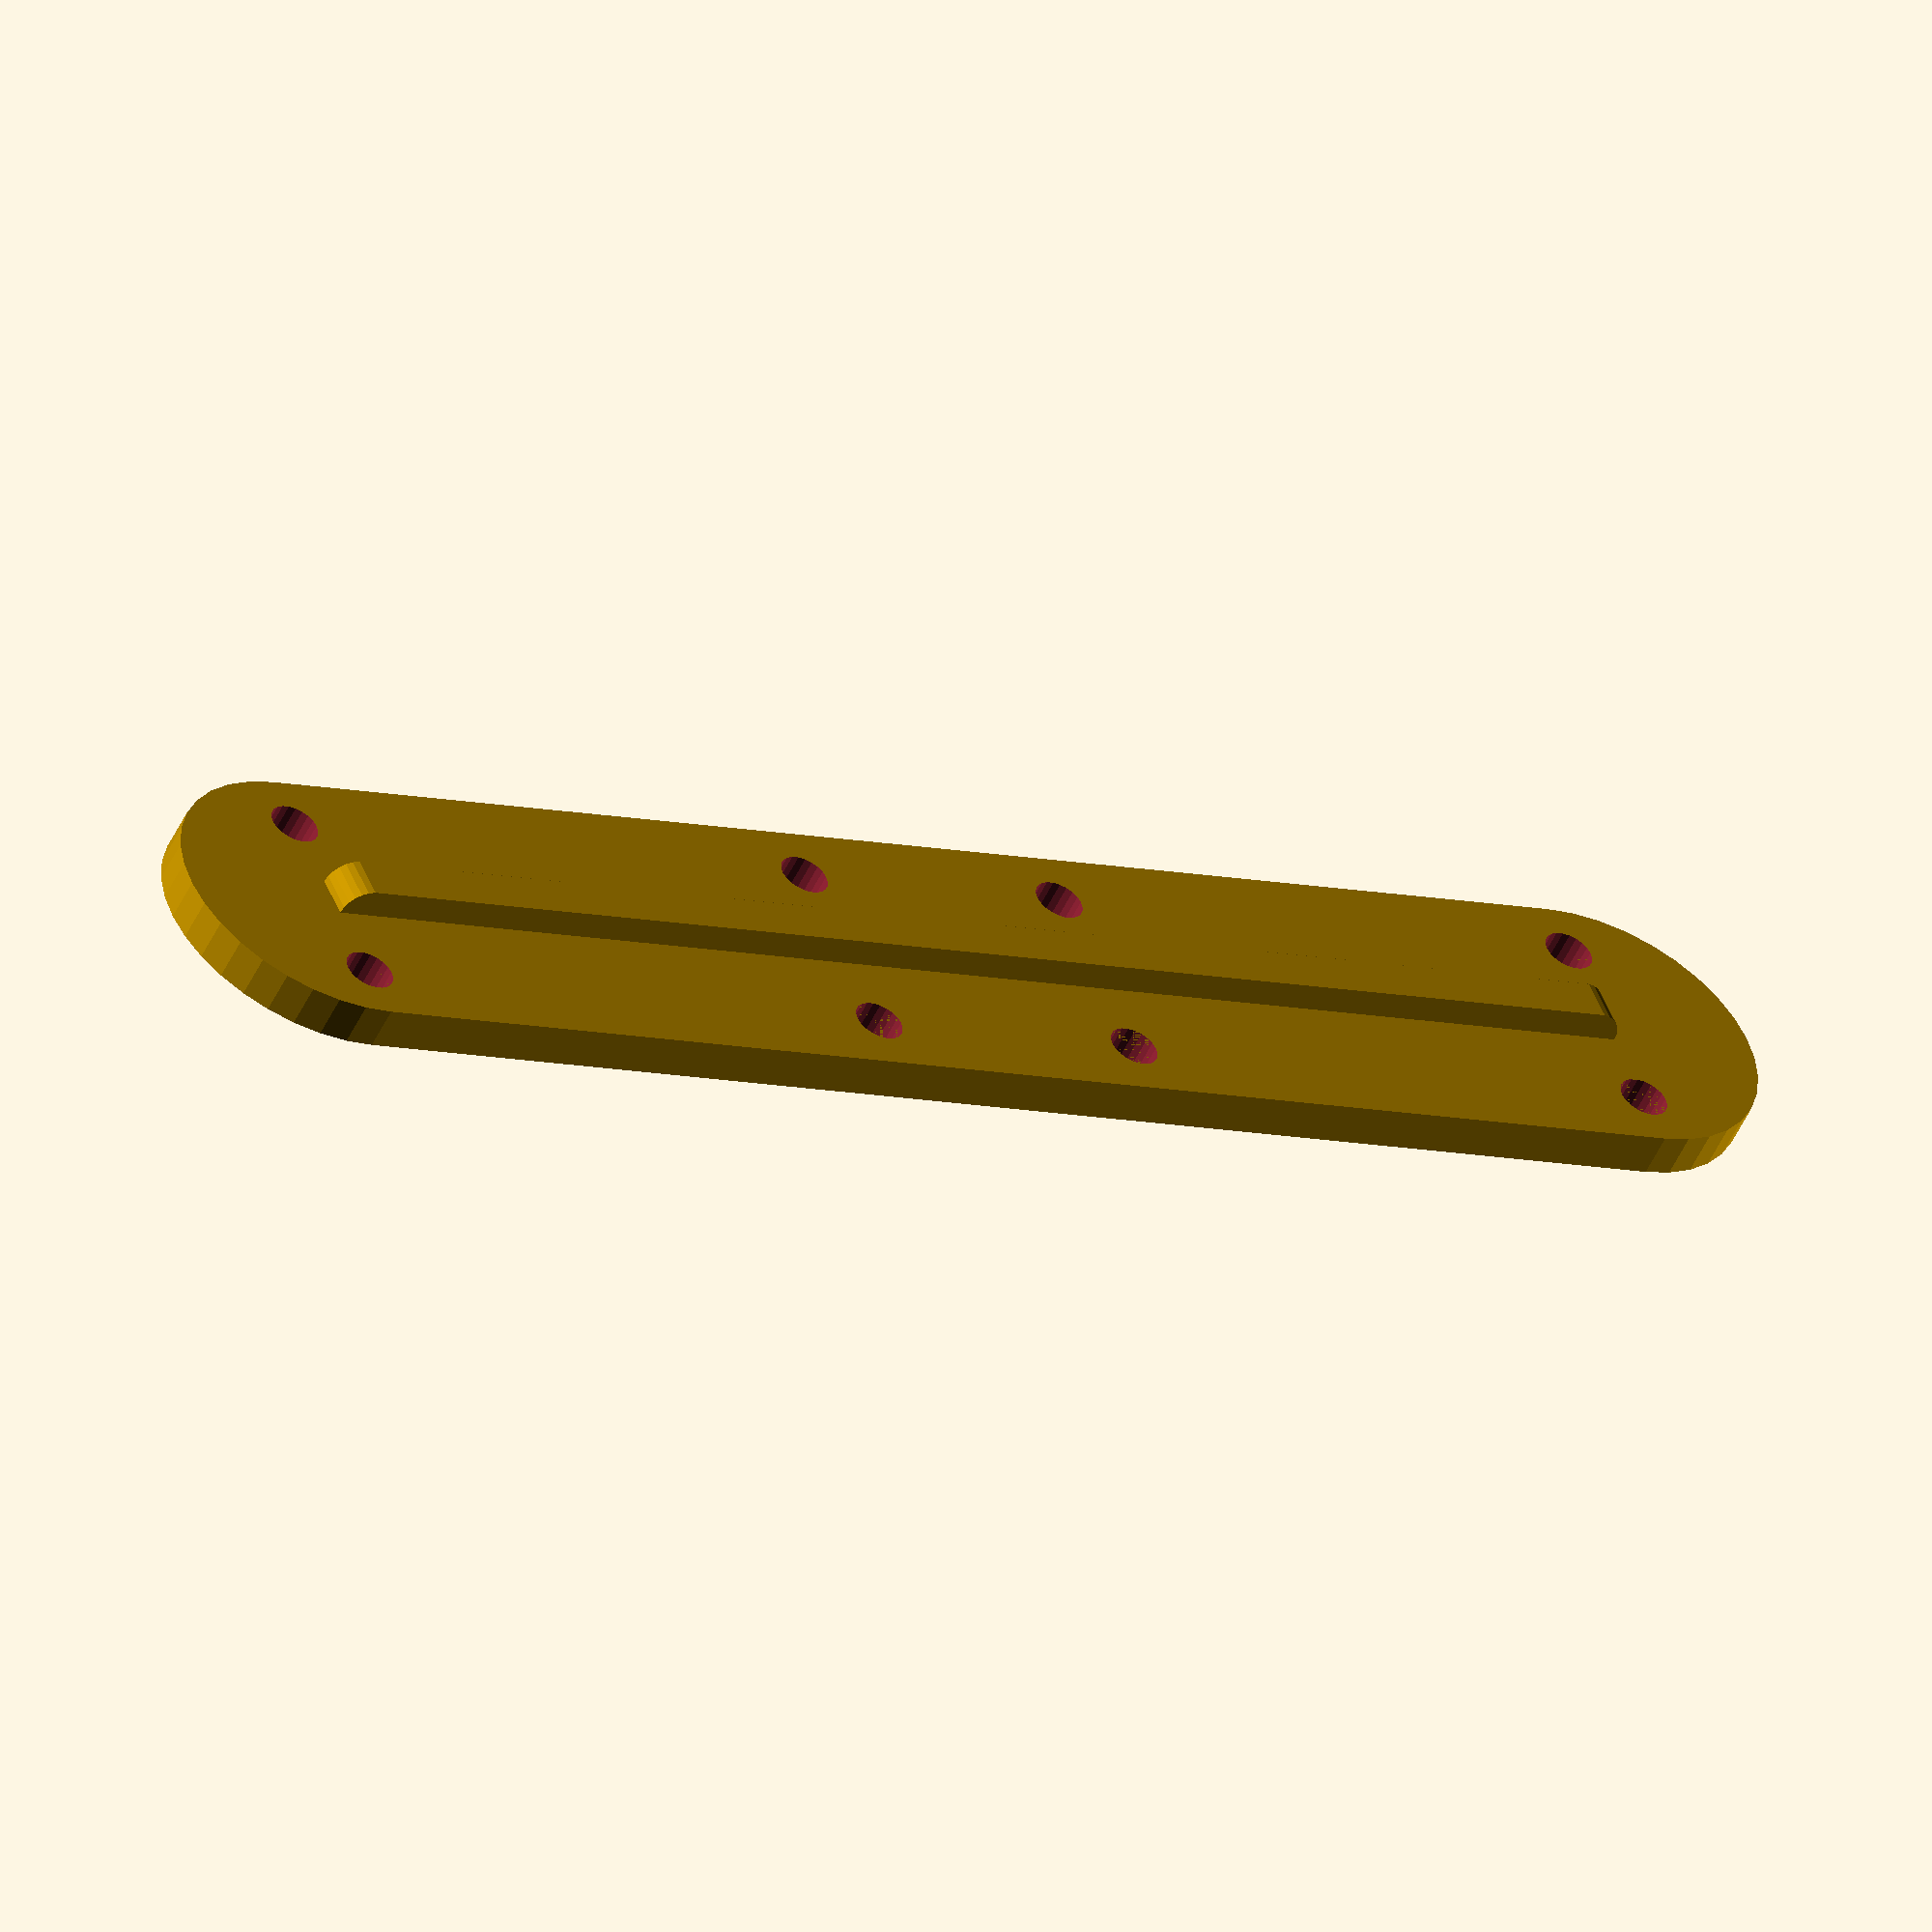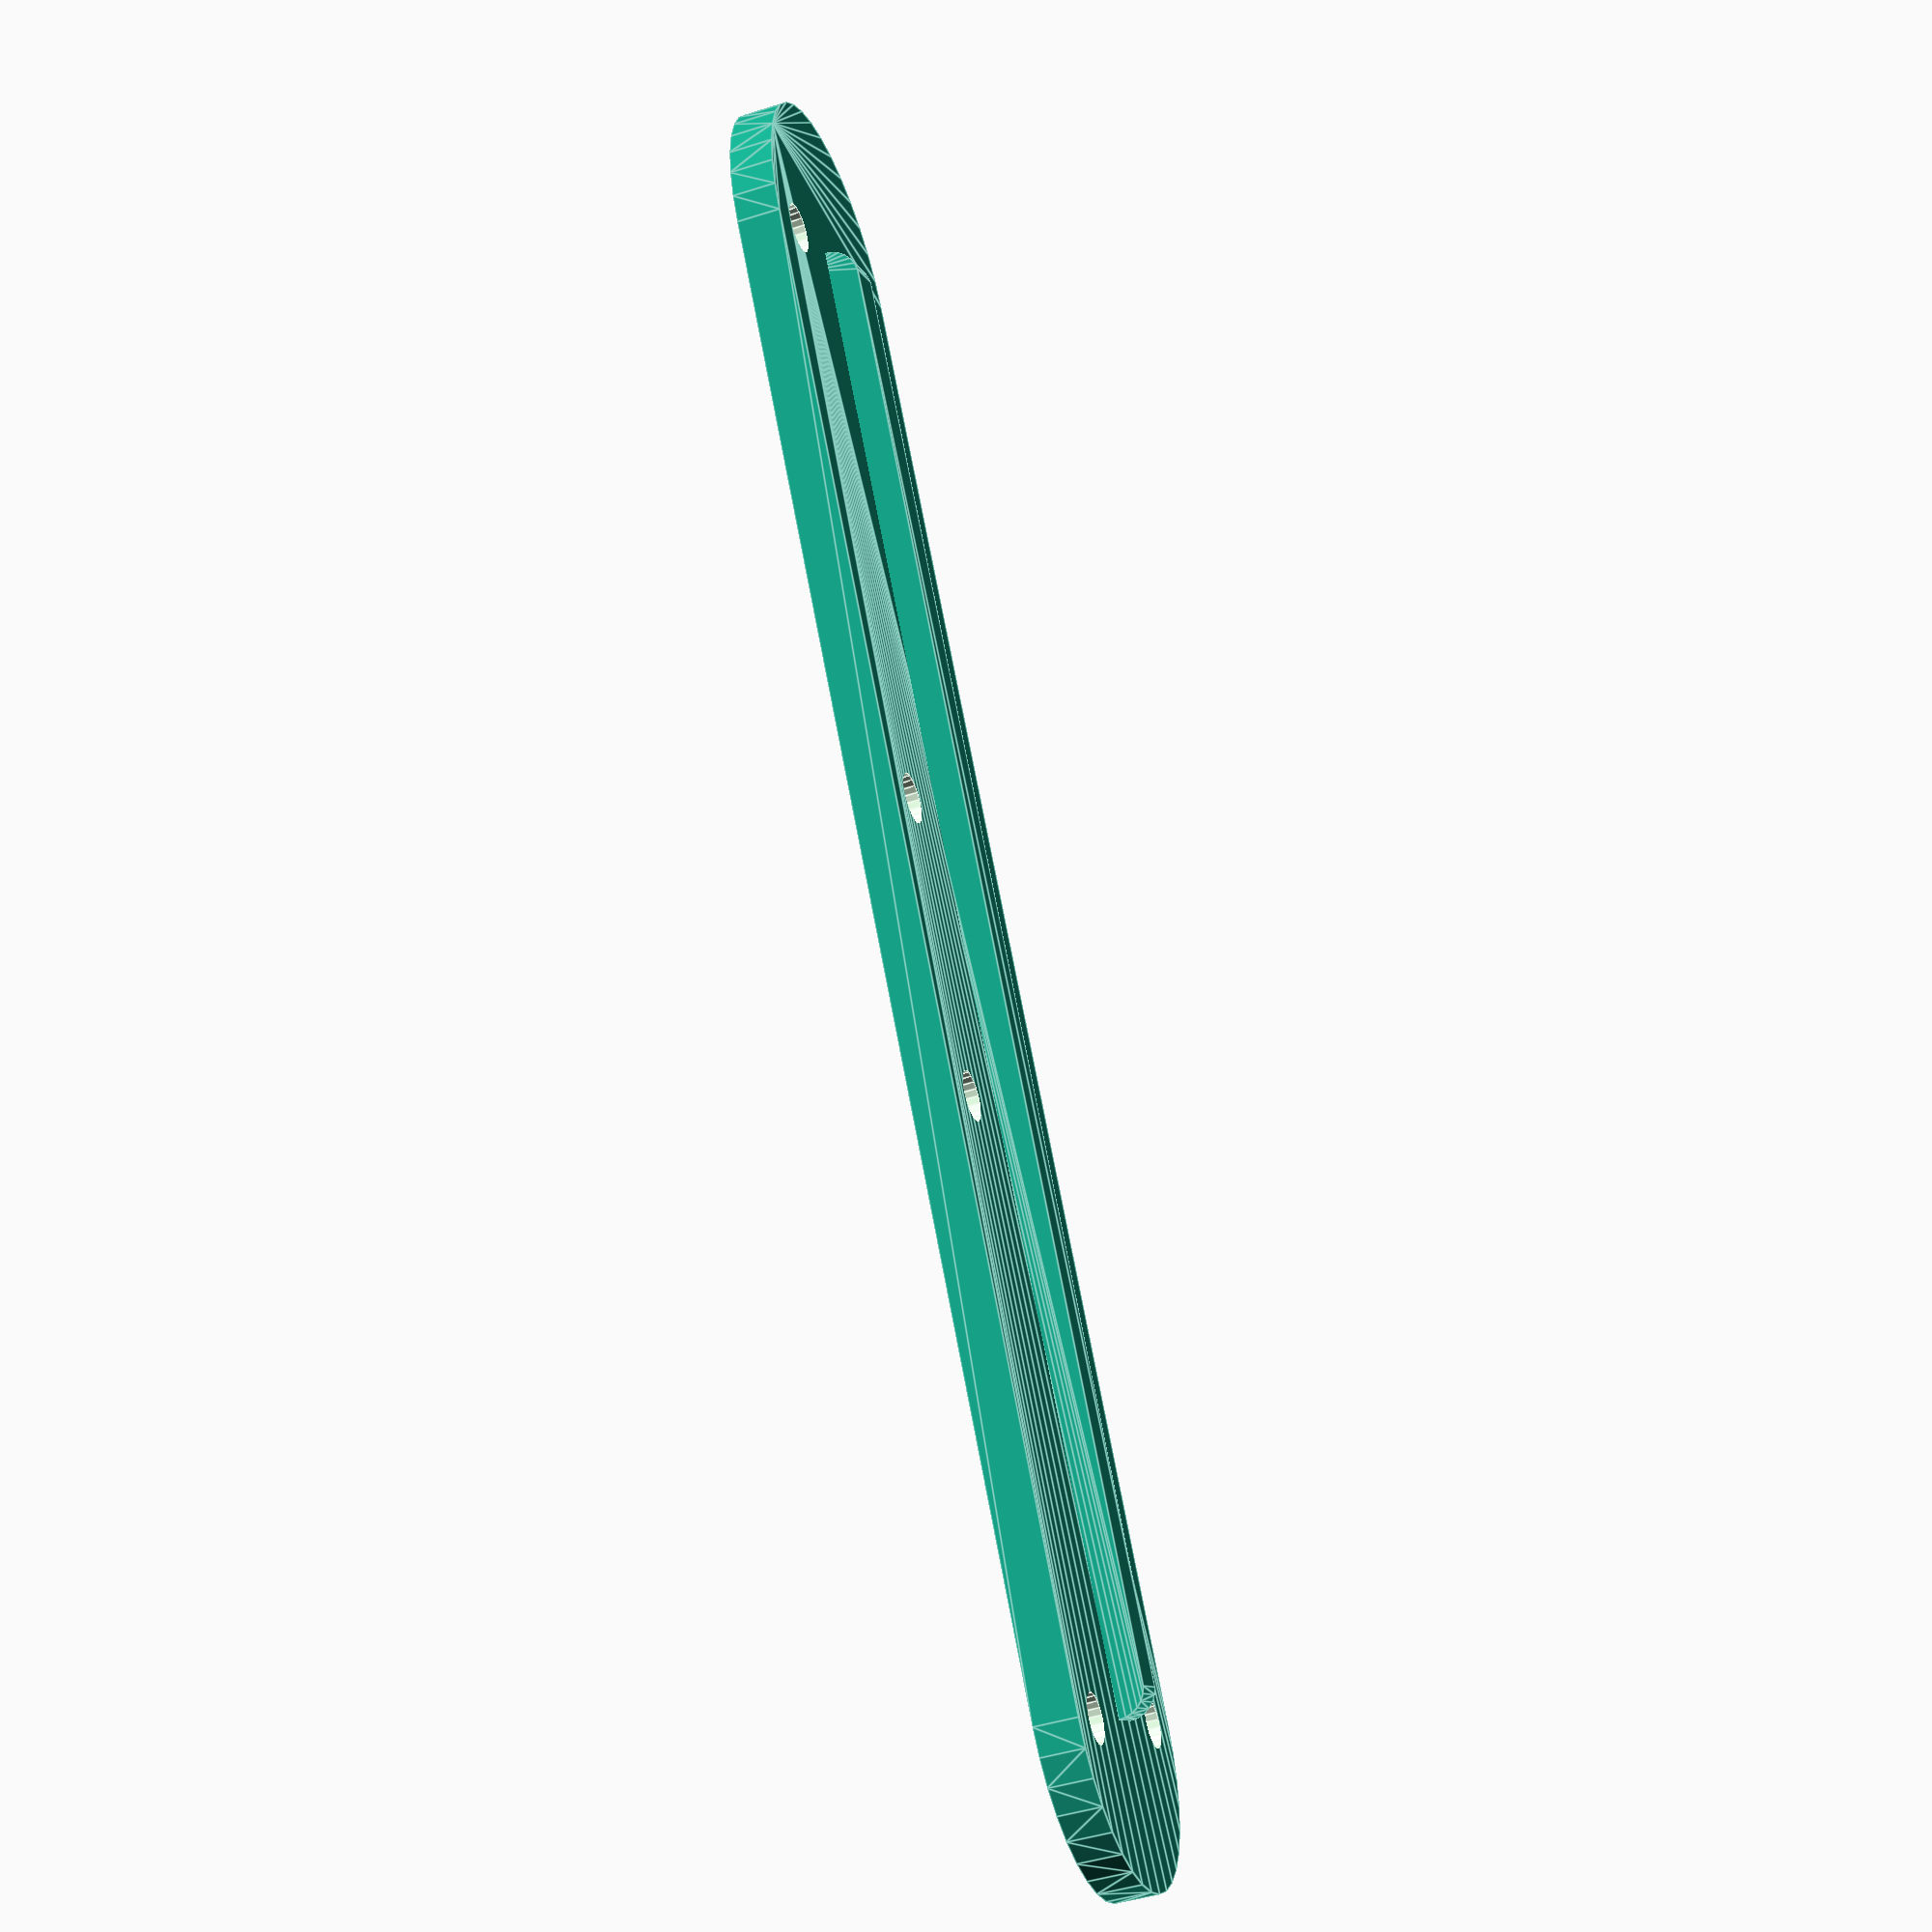
<openscad>
$fa=10; $fs=0.5;

difference(){
    
    union(){
        hull(){
            translate([-50, 0, 0]) cylinder(h=3, r=11, center=true); //планка
            translate([50, 0, 0]) cylinder(h=3, r=11, center=true);
        }
        
        hull(){
            translate([-48,0,1.5]) rotate([90,0,0]) cylinder(h=3, r=2, center=true); //ребро   
            translate([48,0,1.5]) rotate([90,0,0]) cylinder(h=3, r=2, center=true);
        }
    }
    
    union(){
        translate([-50,7,0]) cylinder(h=3.01, r=1.7, center=true); 
        translate([-50,-7,0]) cylinder(h=3.01, r=1.7, center=true);
        translate([-10,-7,0]) cylinder(h=3.01, r=1.7, center=true);
        translate([-10,7,0]) cylinder(h=3.01, r=1.7, center=true);
        
        translate([50,7,0]) cylinder(h=3.01, r=1.7, center=true); 
        translate([50,-7,0]) cylinder(h=3.01, r=1.7, center=true);
        translate([10,-7,0]) cylinder(h=3.01, r=1.7, center=true);
        translate([10,7,0]) cylinder(h=3.01, r=1.7, center=true);
    }
}
</openscad>
<views>
elev=53.3 azim=157.2 roll=334.8 proj=o view=wireframe
elev=45.3 azim=56.4 roll=290.2 proj=p view=edges
</views>
